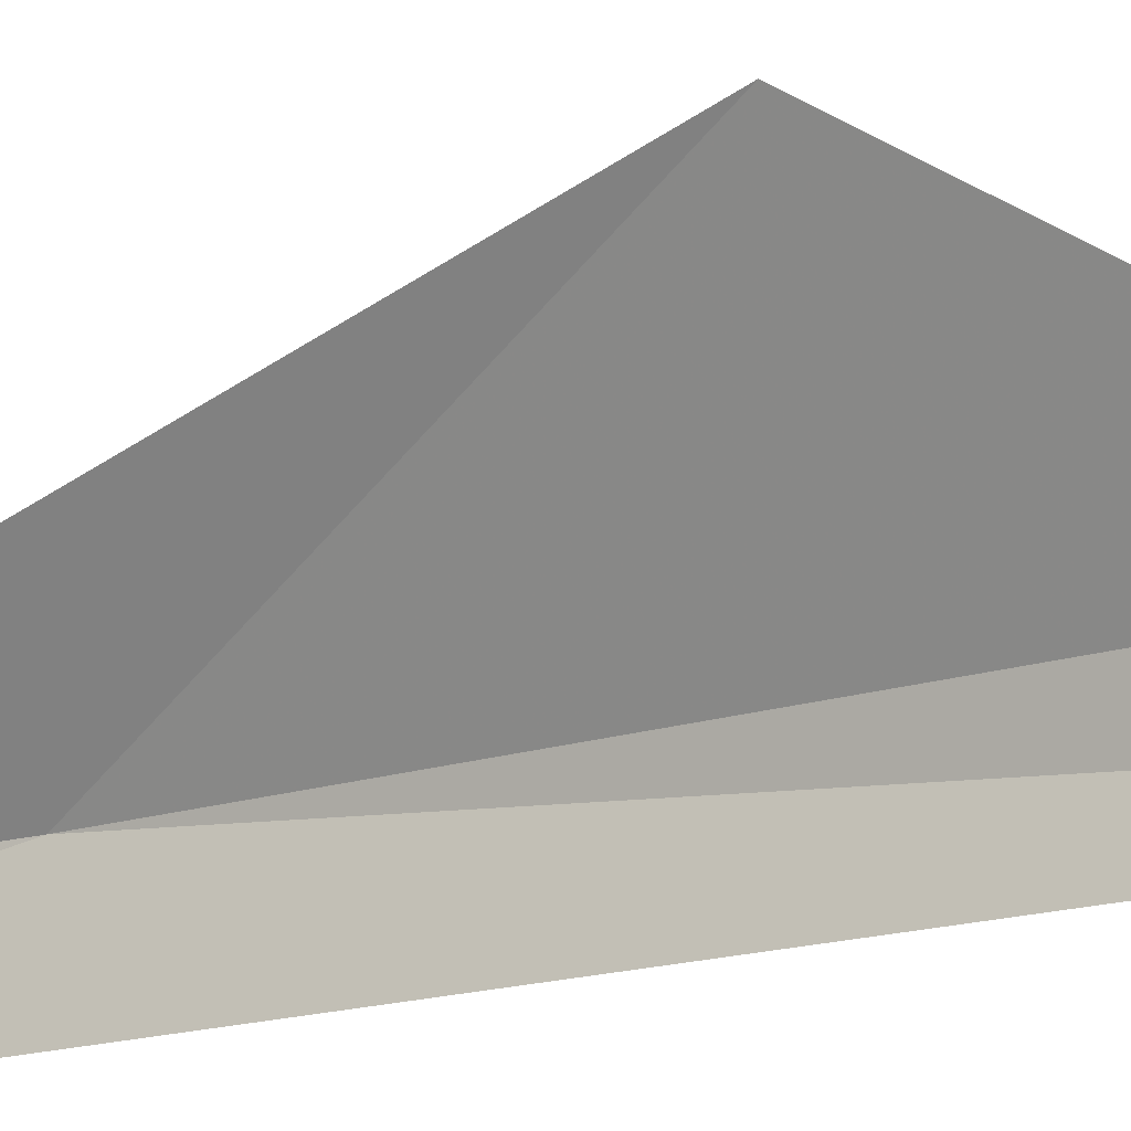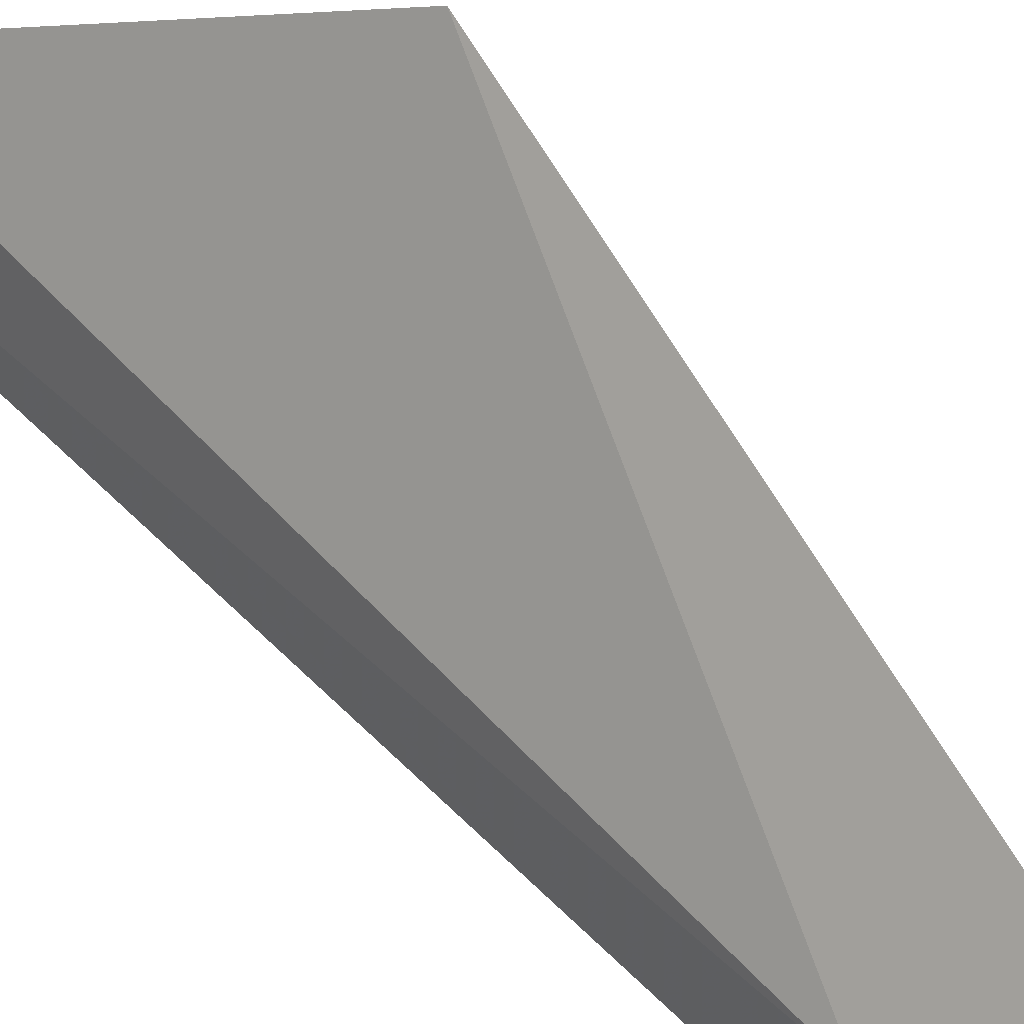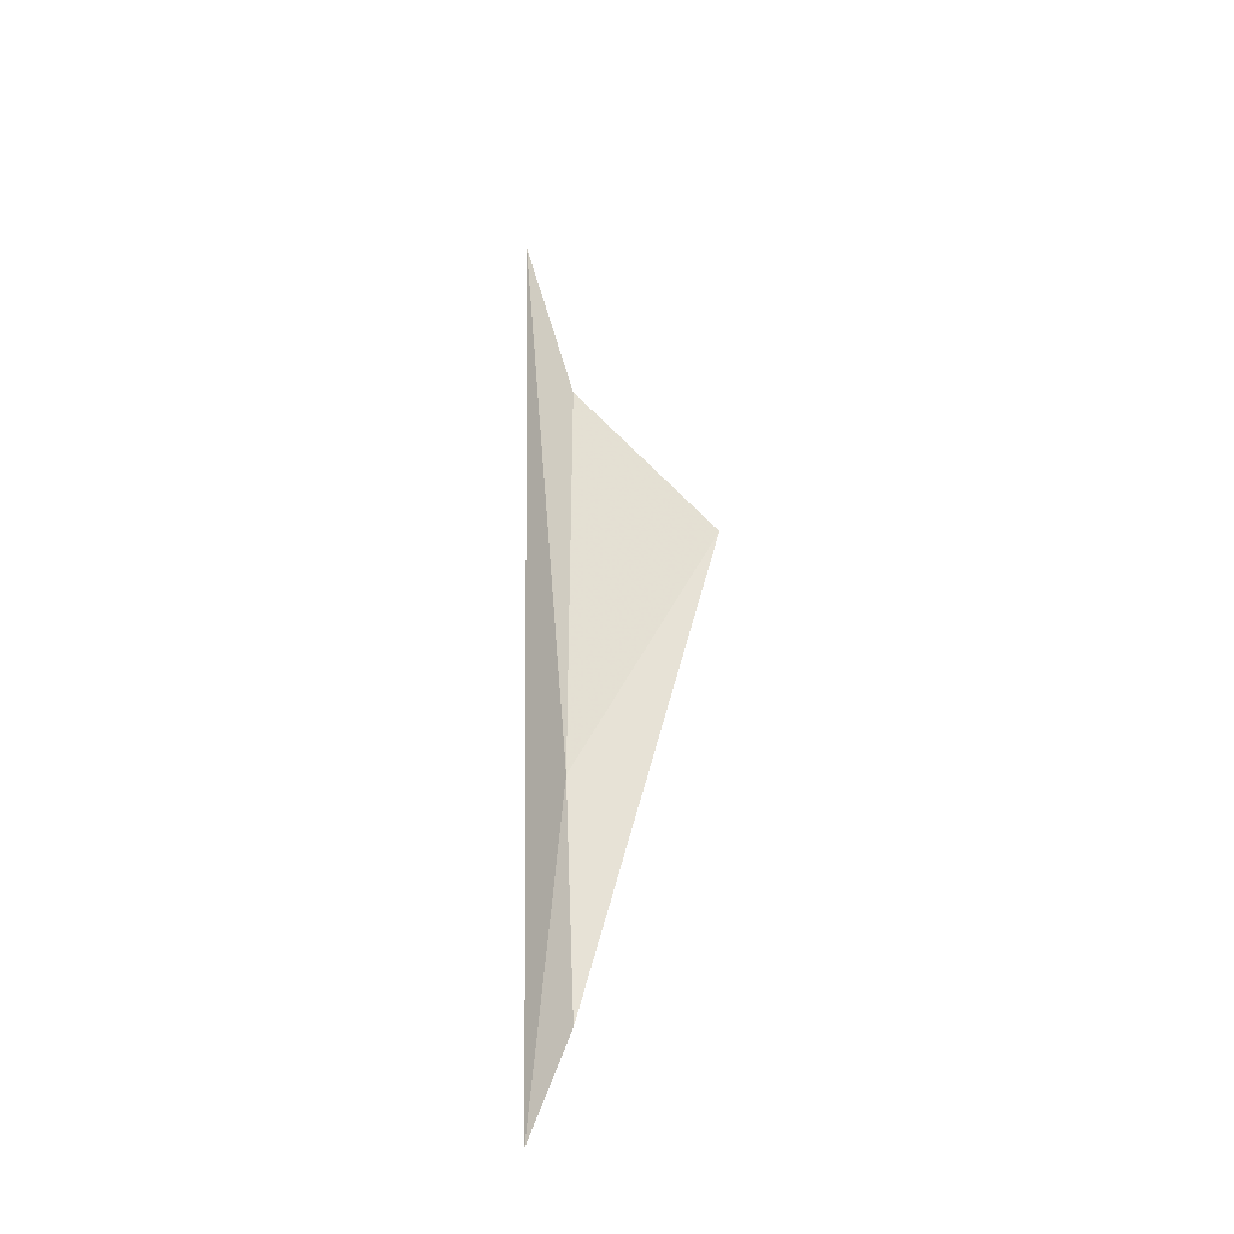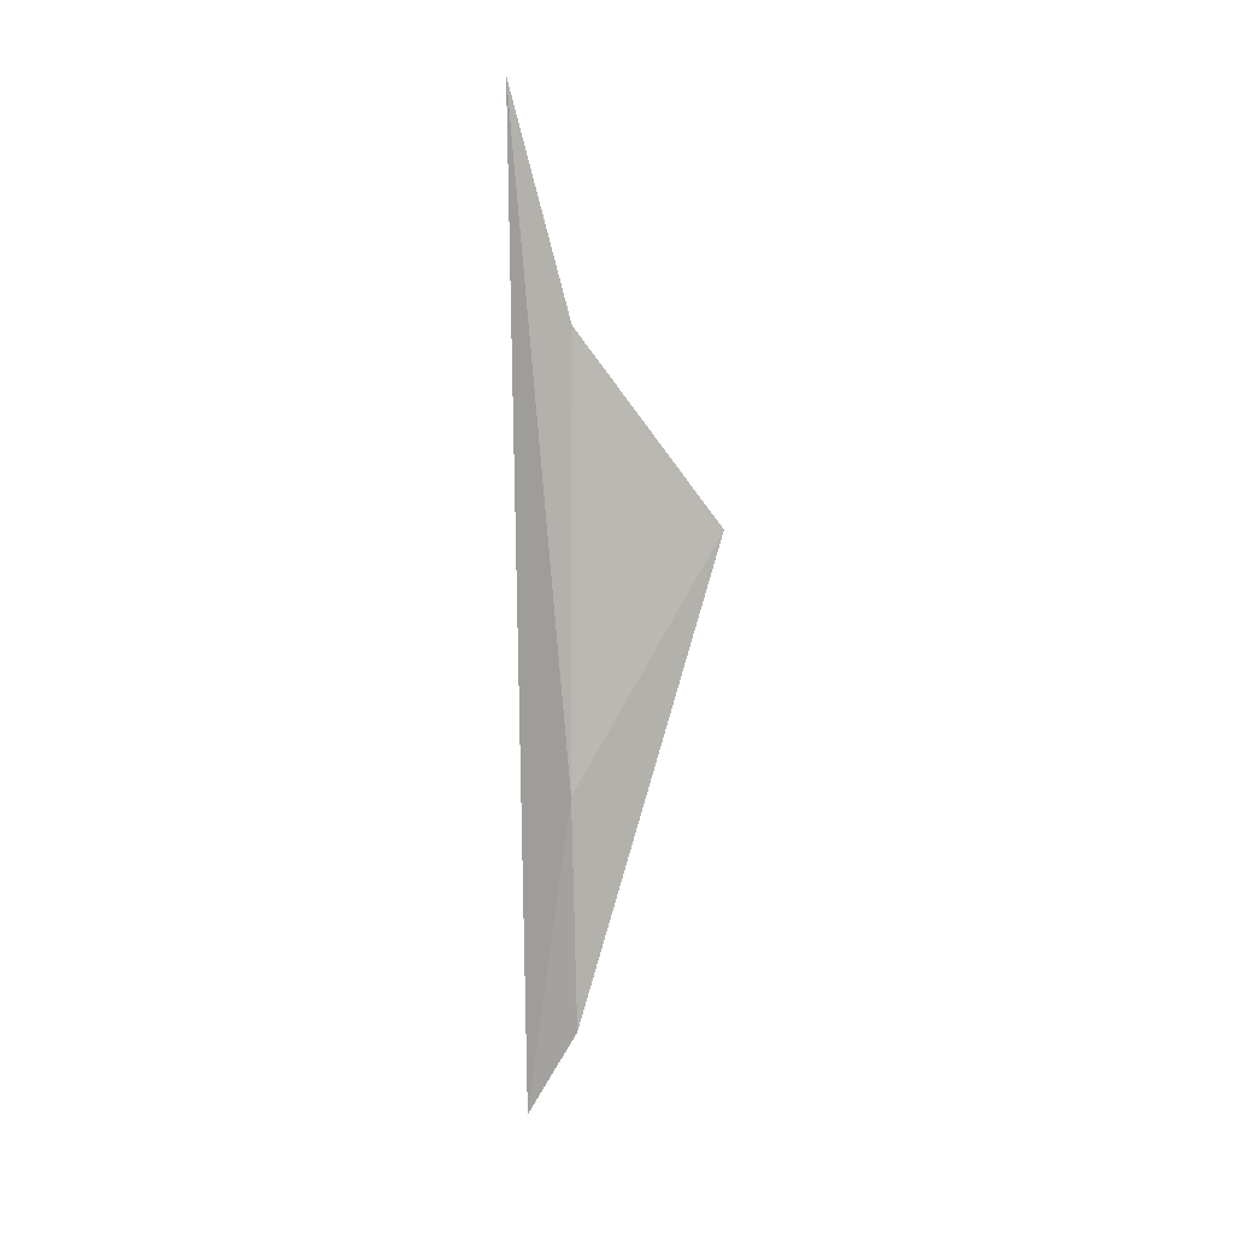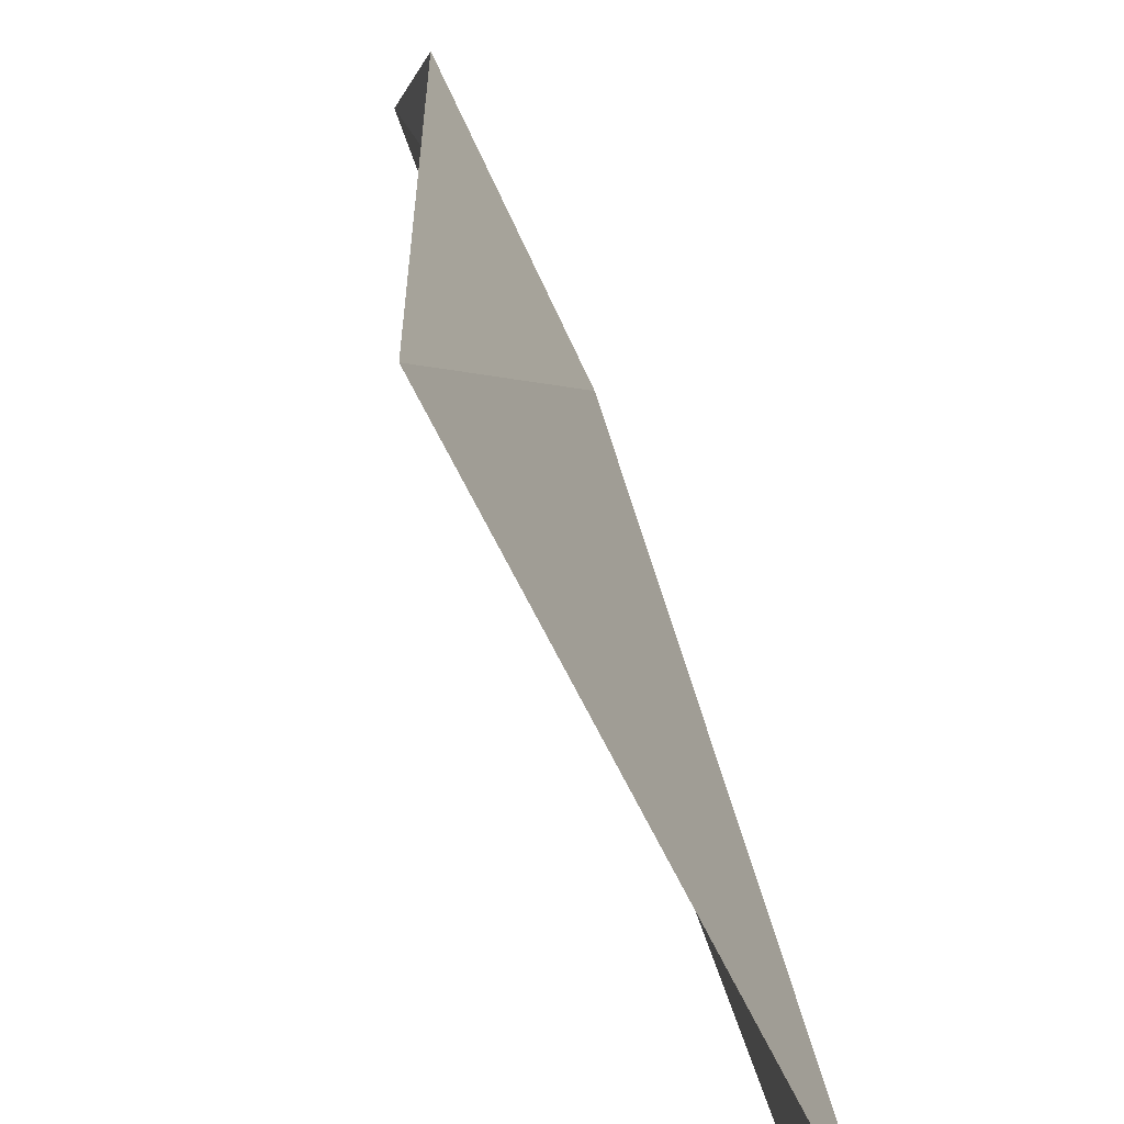
<metadata>
{"format":"obj","ext":"obj","renderer":"f3d","projection":"perspective","resolution":1024,"background":"white","views":[{"elev":-16.0,"azim":123.1,"up":"+Z"},{"elev":51.6,"azim":-39.6,"up":"+Z"},{"elev":-33.7,"azim":-48.4,"up":"+Y"},{"elev":7.6,"azim":-66.3,"up":"+Y"},{"elev":25.4,"azim":172.7,"up":"+Z"}]}
</metadata>
<code>
v 21.17 -6.817 -44.93
v 23.06 -0.587 -41.87
v 21.14 4.122 -44.87
v 21.54 -12.65 -44.96
v 21.55 -14.91 -46.31
v 20.77 9.688 -46.31
f 1 3 2
f 1 5 6
f 1 6 3
f 1 4 5
f 1 2 4

</code>
